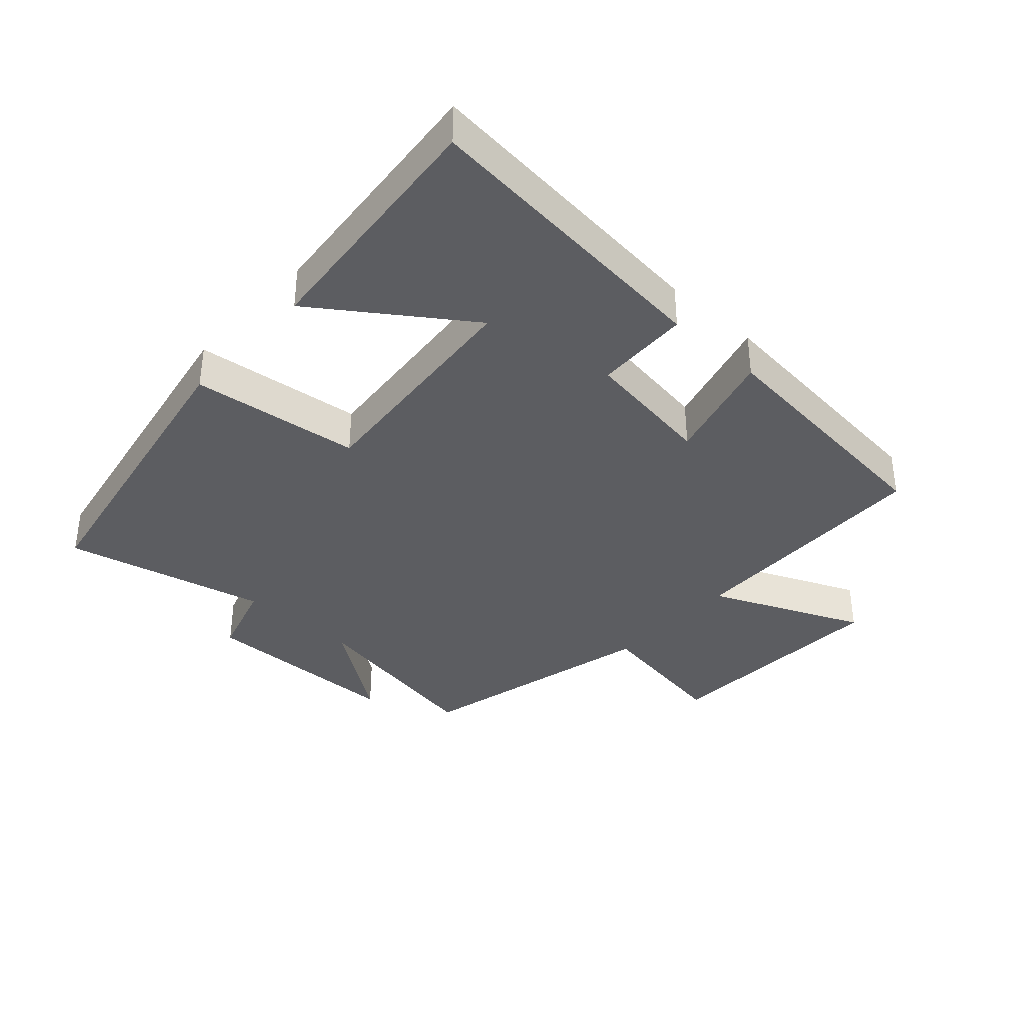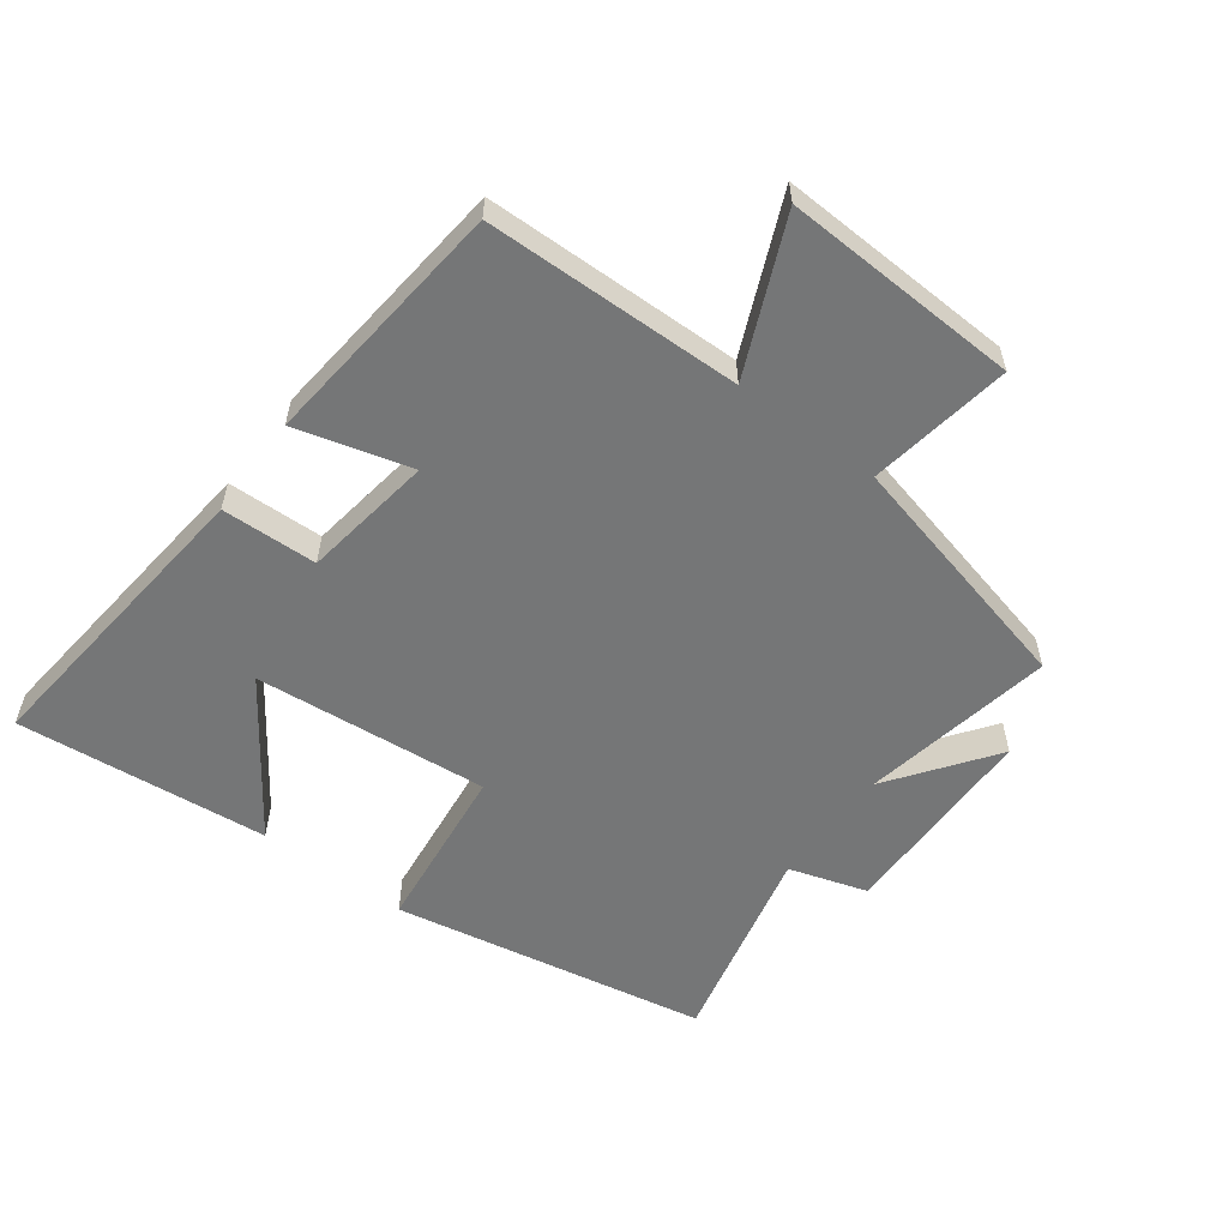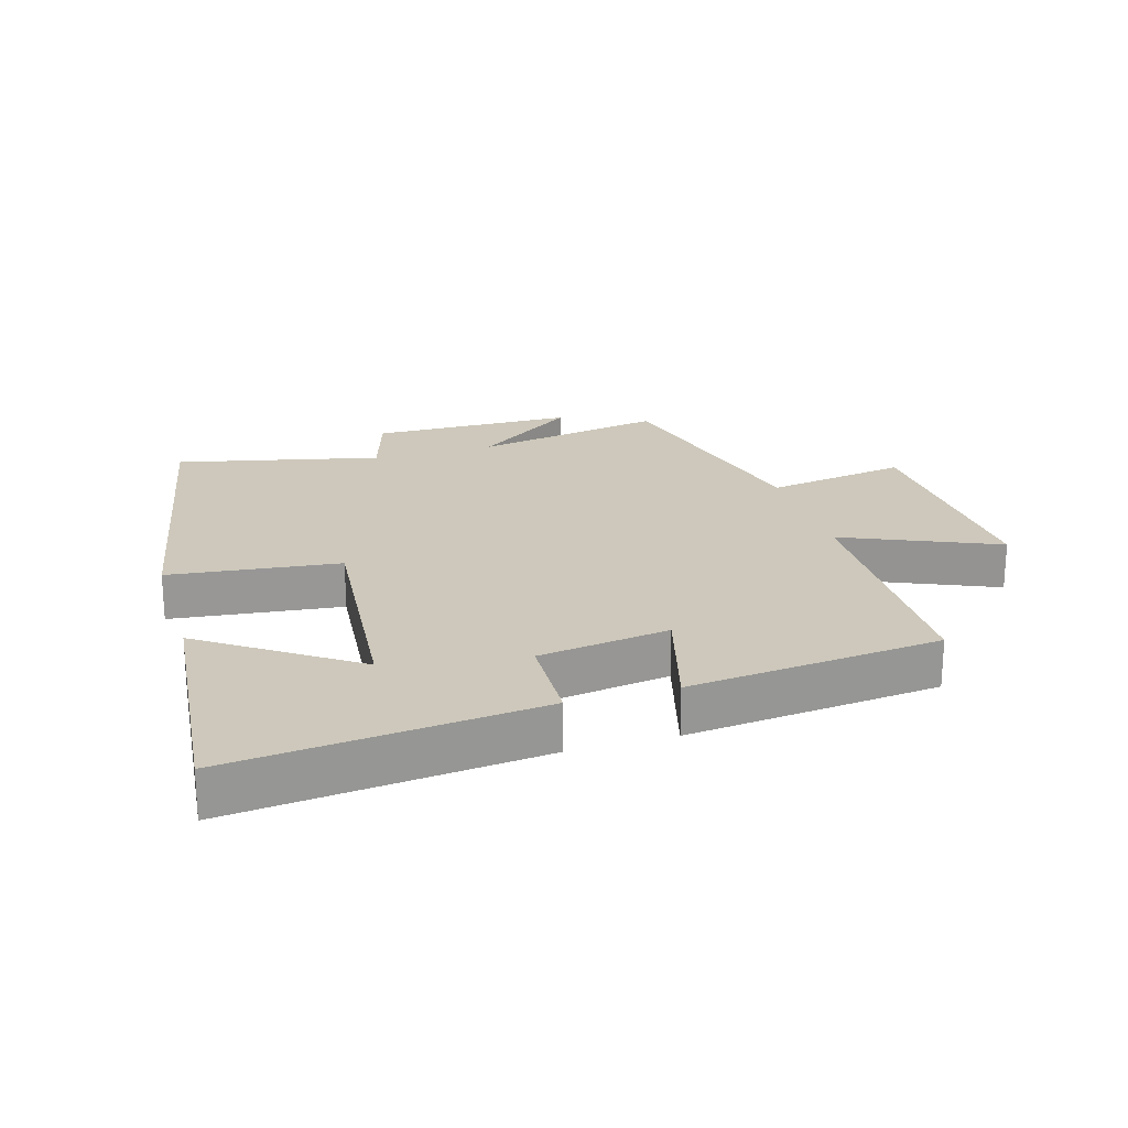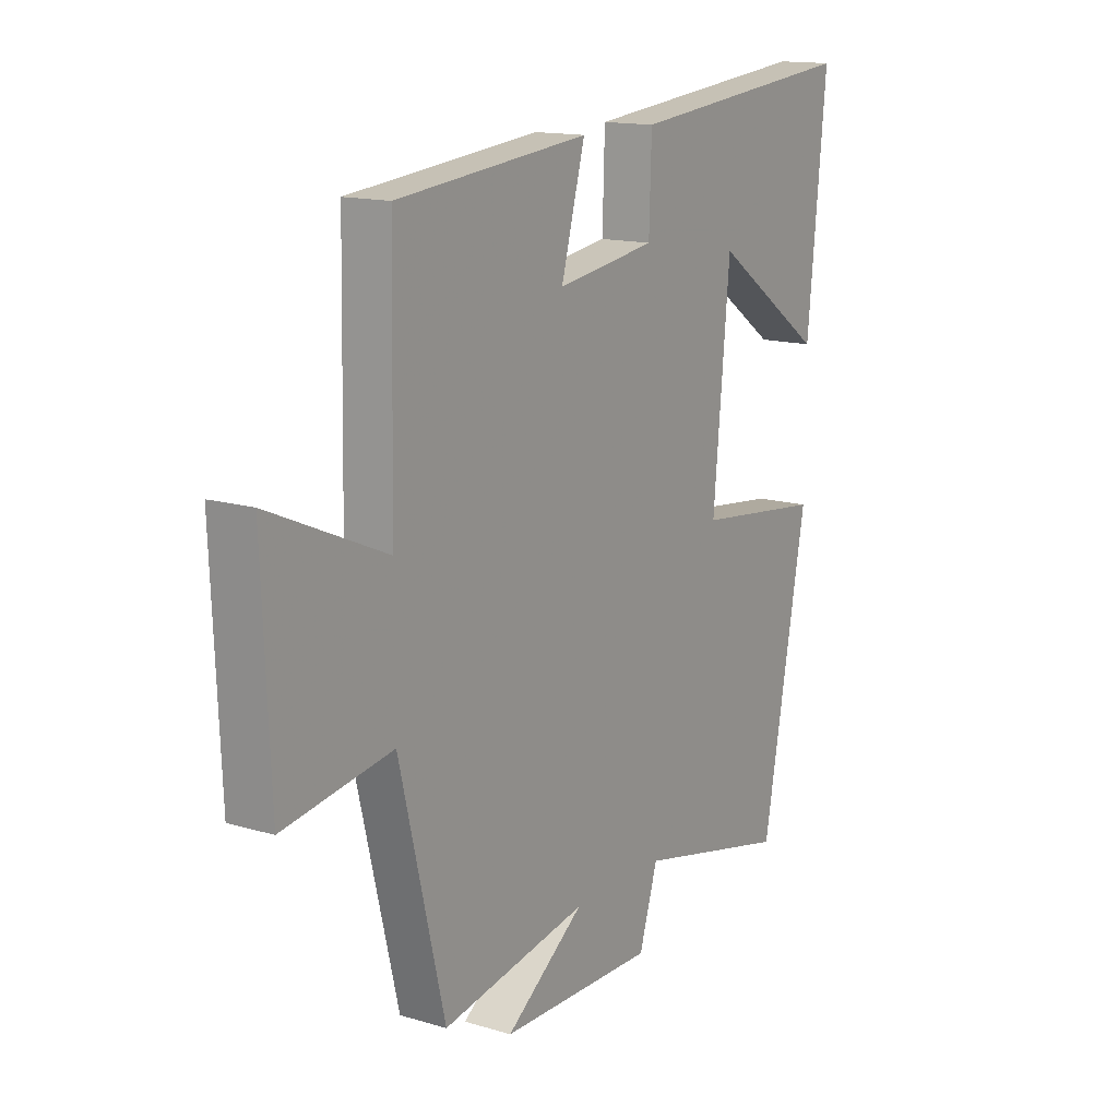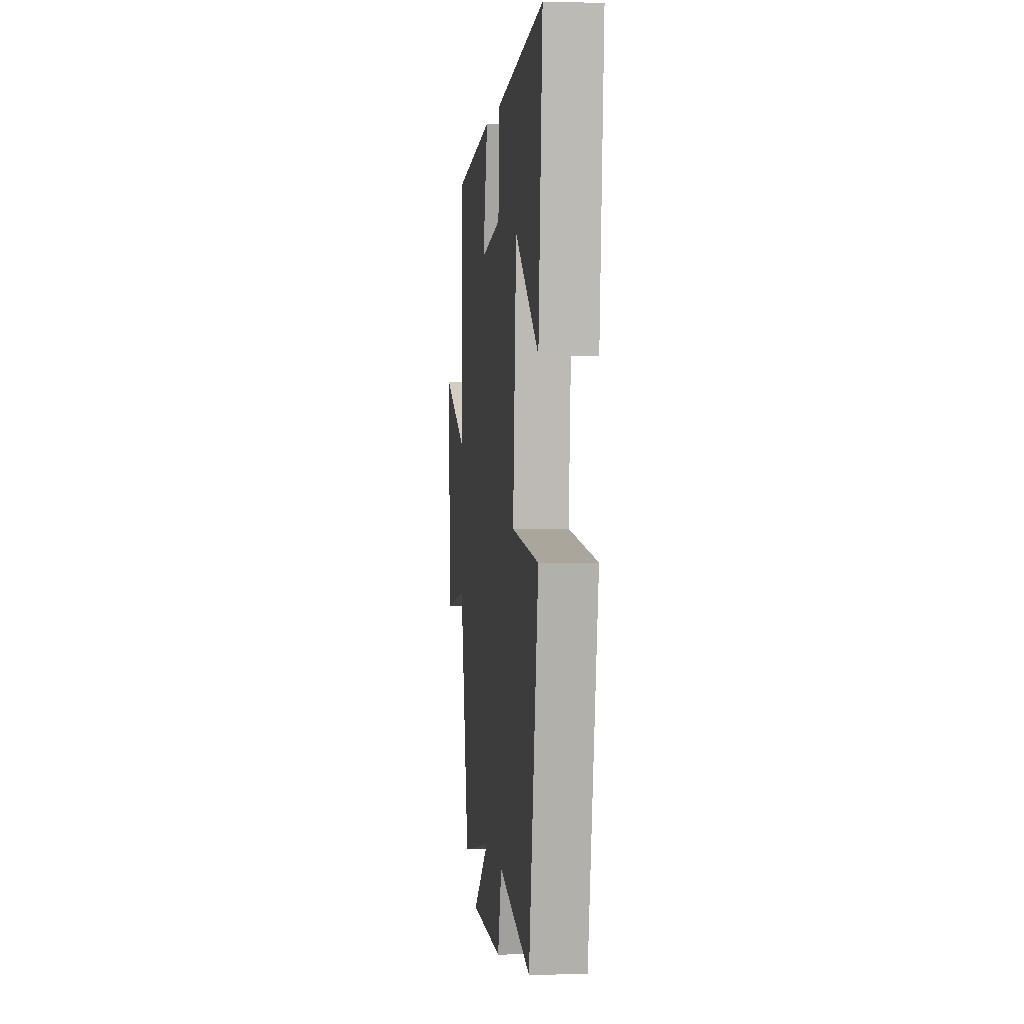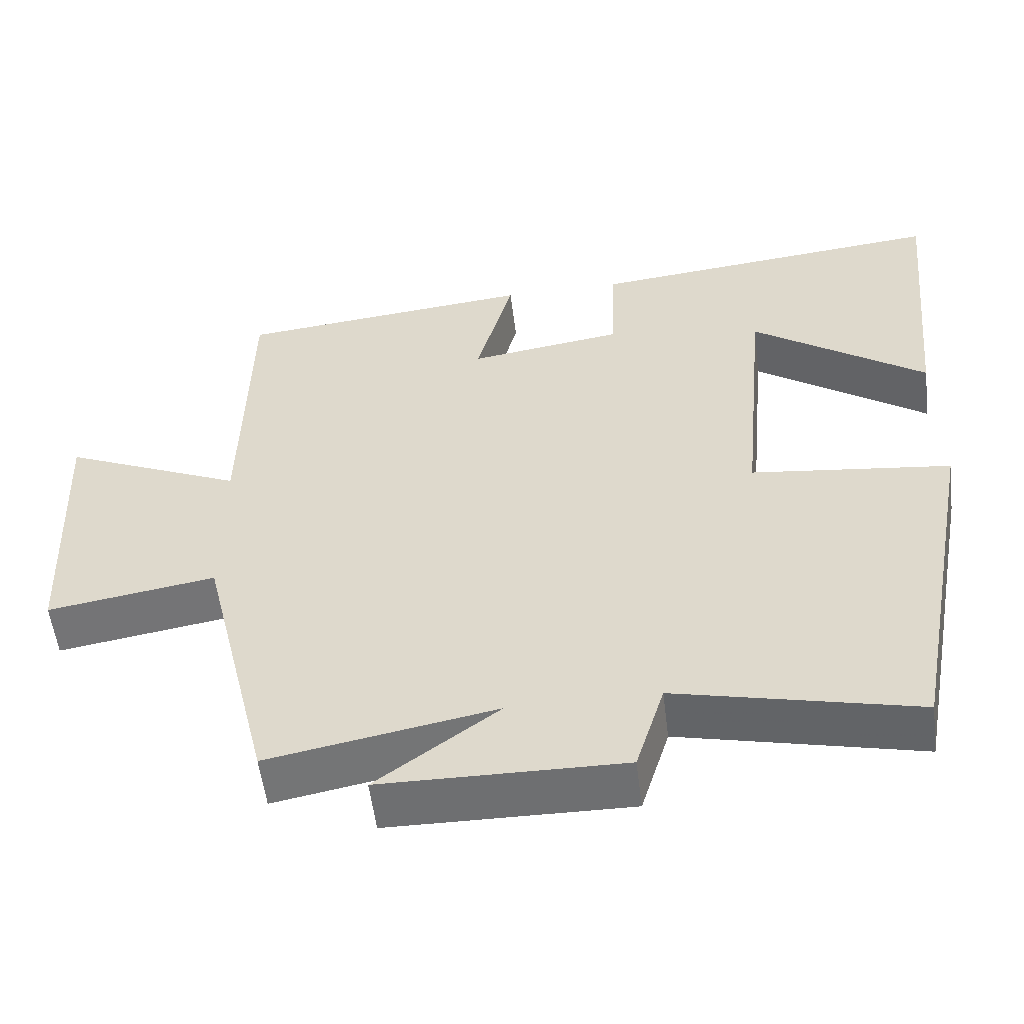
<metadata>
{"format":"obj","ext":"obj","renderer":"f3d","projection":"perspective","resolution":1024,"background":"white","views":[{"elev":-36.7,"azim":-42.3,"up":"+Y"},{"elev":-56.7,"azim":53.3,"up":"+Y"},{"elev":22.0,"azim":-16.7,"up":"+Y"},{"elev":14.6,"azim":122.9,"up":"+Z"},{"elev":1.3,"azim":-96.2,"up":"+Z"},{"elev":-54.7,"azim":-173.0,"up":"+Z"}]}
</metadata>
<code>
v -0.408 0.07 -0.573
v -0.5 0.07 -0.081
v -0.235 0.07 -0.05
v -0.269 0.07 0.316
v -0.5 0.07 0.155
v -0.539 0.07 0.549
v -0.062 0.07 0.5
v -0.057 0.07 0.351
v 0.147 0.07 0.321
v 0.098 0.07 0.5
v 0.492 0.07 0.46
v 0.5 0.07 0.06
v 0.739 0.07 0.164
v 0.723 0.07 -0.206
v 0.5 0.07 -0.17
v 0.407 0.07 -0.556
v 0.106 0.07 -0.5
v 0.268 0.07 -0.618
v -0.052 0.07 -0.622
v -0.09 0.07 -0.5
v -0.408 0 -0.573
v -0.5 0 -0.081
v -0.235 0 -0.05
v -0.269 0 0.316
v -0.5 0 0.155
v -0.539 0 0.549
v -0.062 0 0.5
v -0.057 0 0.351
v 0.147 0 0.321
v 0.098 0 0.5
v 0.492 0 0.46
v 0.5 0 0.06
v 0.739 0 0.164
v 0.723 0 -0.206
v 0.5 0 -0.17
v 0.407 0 -0.556
v 0.106 0 -0.5
v 0.268 0 -0.618
v -0.052 0 -0.622
v -0.09 0 -0.5
f 17 18 19 20
f 15 16 17
f 15 17 20
f 12 13 14 15
f 9 10 11 12
f 8 9 12 15
f 6 7 8
f 4 5 6
f 4 6 8 15
f 20 1 2 3
f 3 4 15 20
f 40 39 38 37
f 37 36 35
f 40 37 35
f 35 34 33 32
f 32 31 30 29
f 35 32 29 28
f 28 27 26
f 26 25 24
f 35 28 26 24
f 23 22 21 40
f 40 35 24 23
f 1 21 22 2
f 2 22 23 3
f 3 23 24 4
f 4 24 25 5
f 5 25 26 6
f 6 26 27 7
f 7 27 28 8
f 8 28 29 9
f 9 29 30 10
f 10 30 31 11
f 11 31 32 12
f 12 32 33 13
f 13 33 34 14
f 14 34 35 15
f 15 35 36 16
f 16 36 37 17
f 17 37 38 18
f 18 38 39 19
f 19 39 40 20
f 20 40 21 1

</code>
